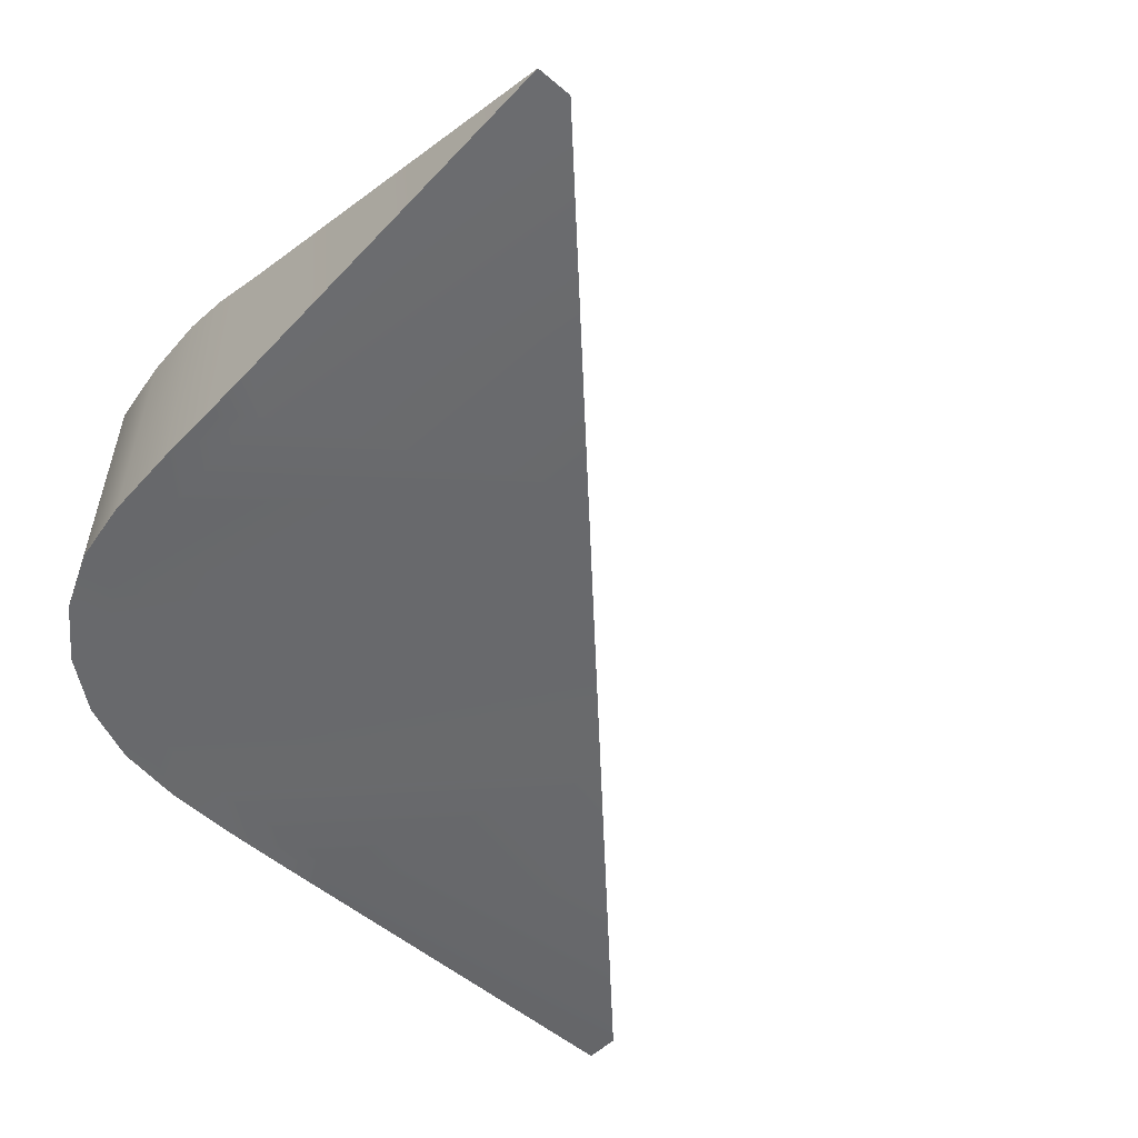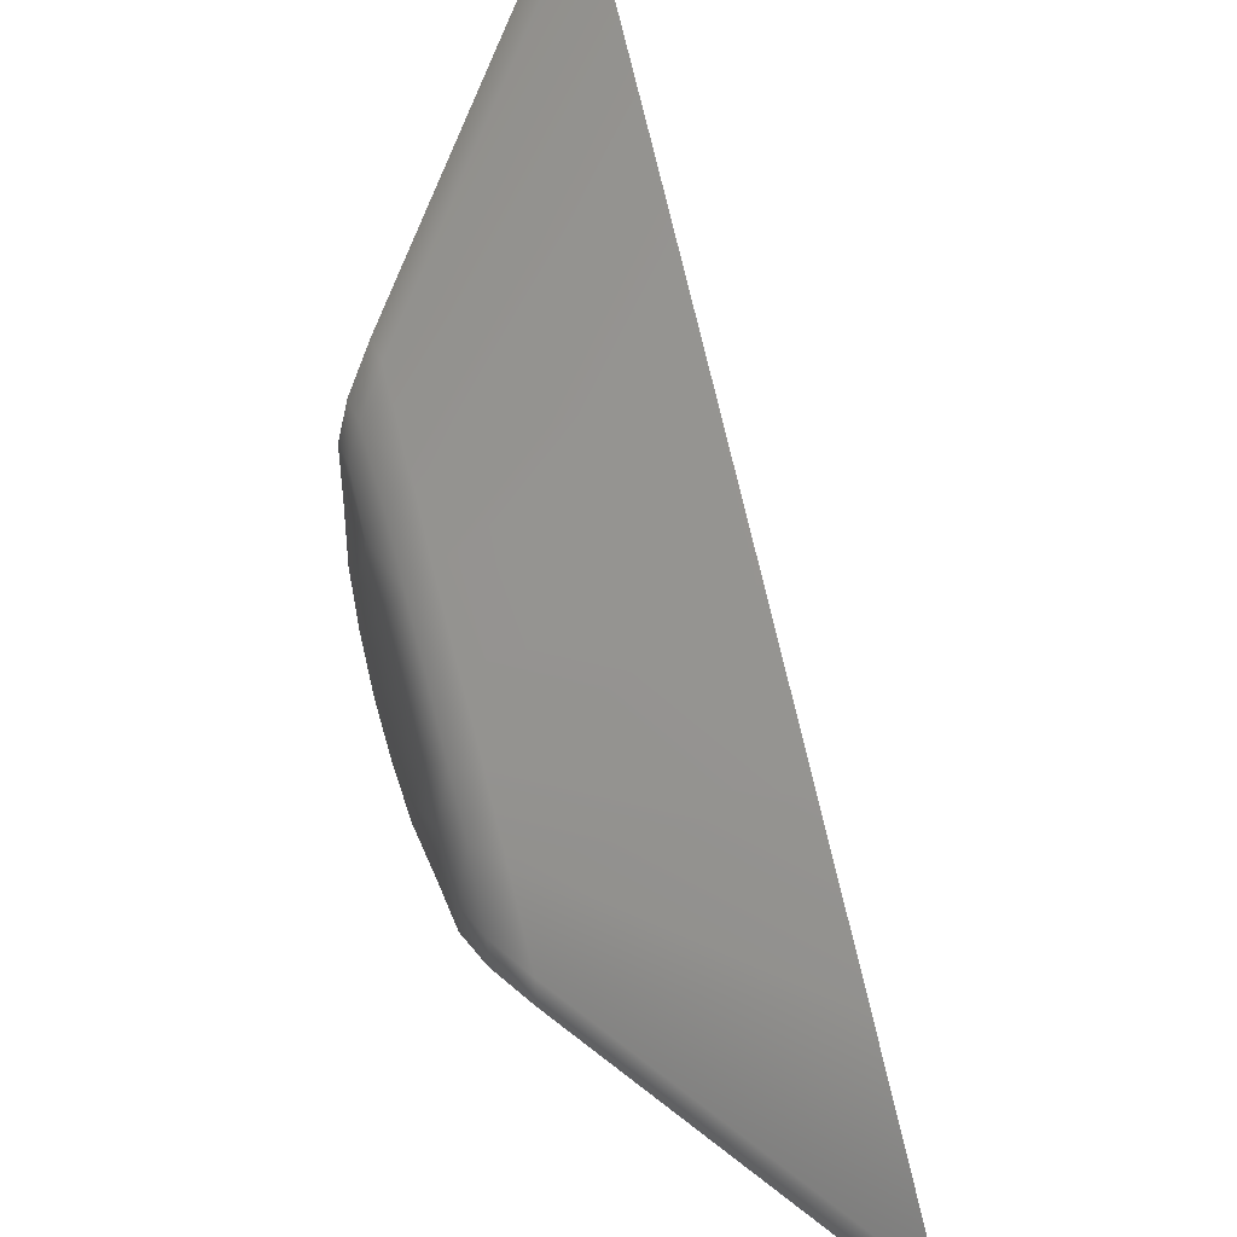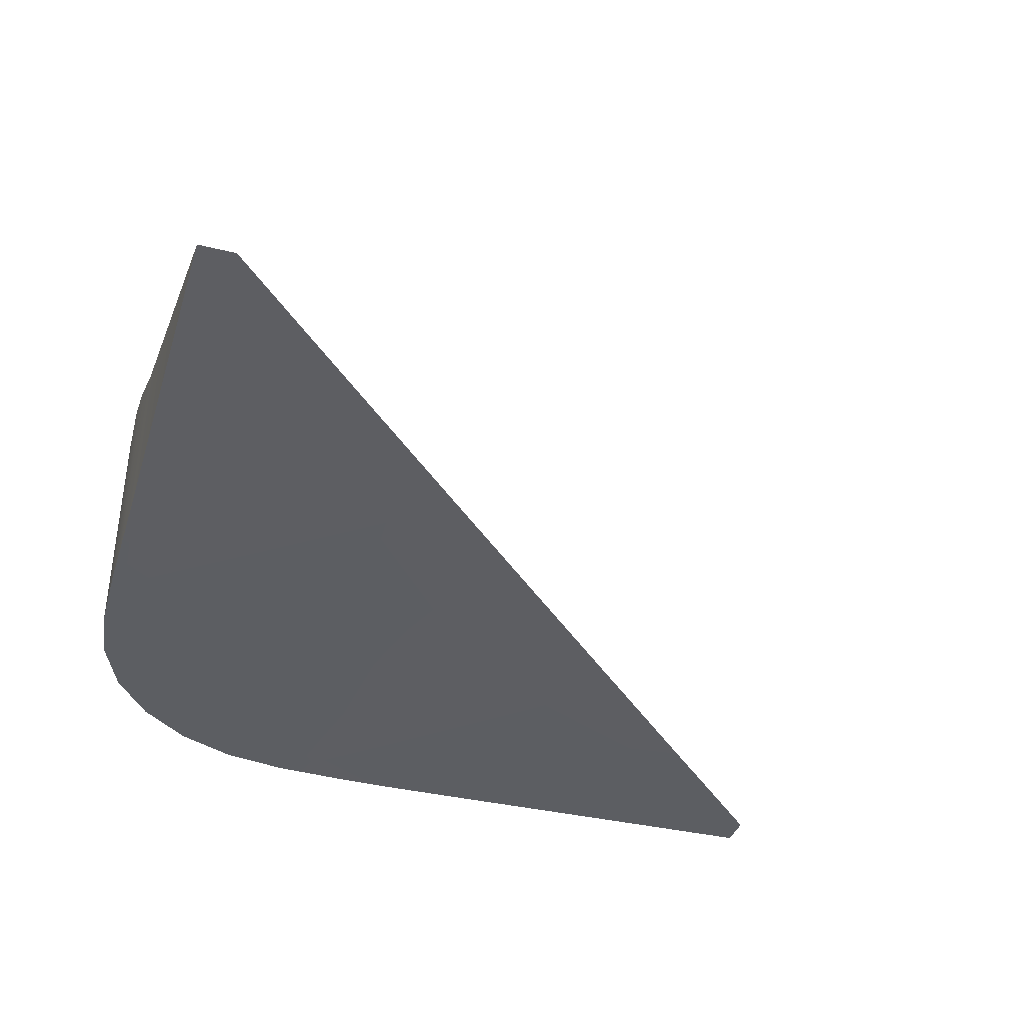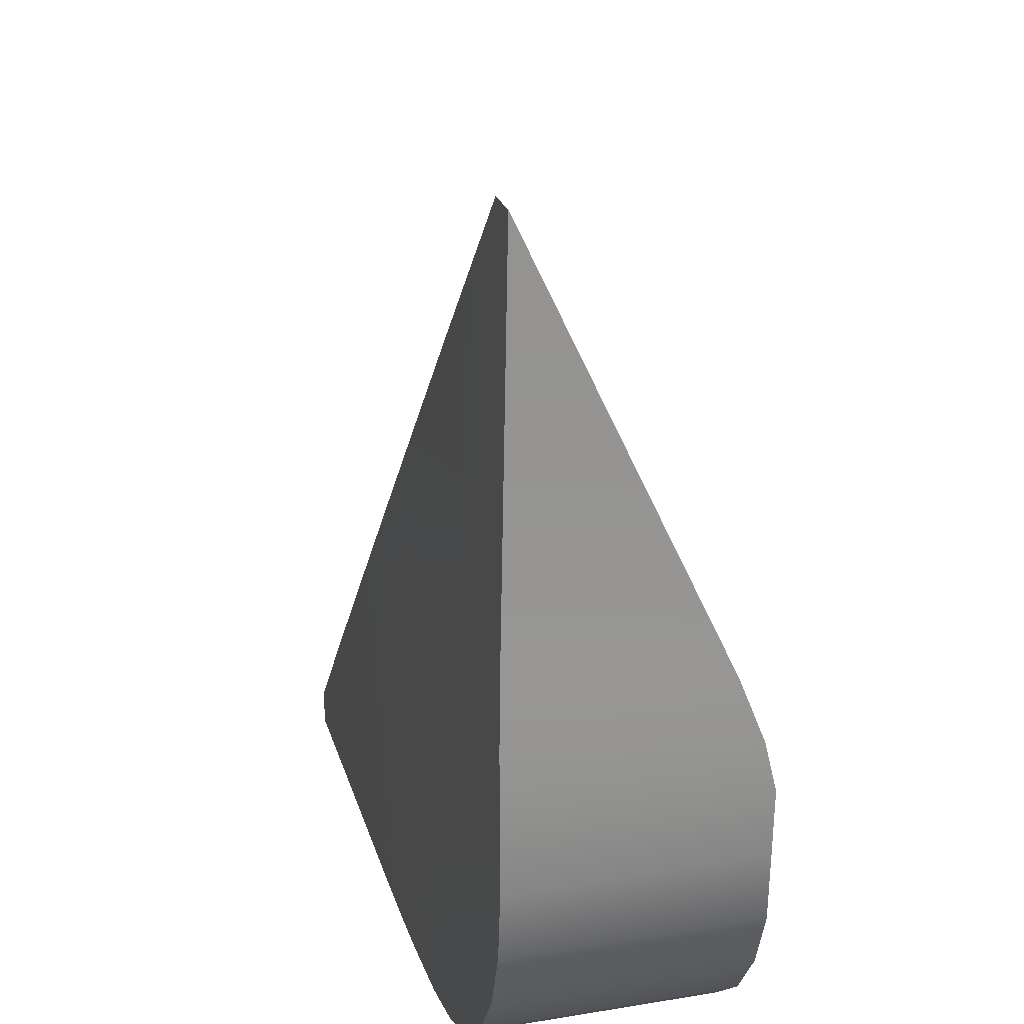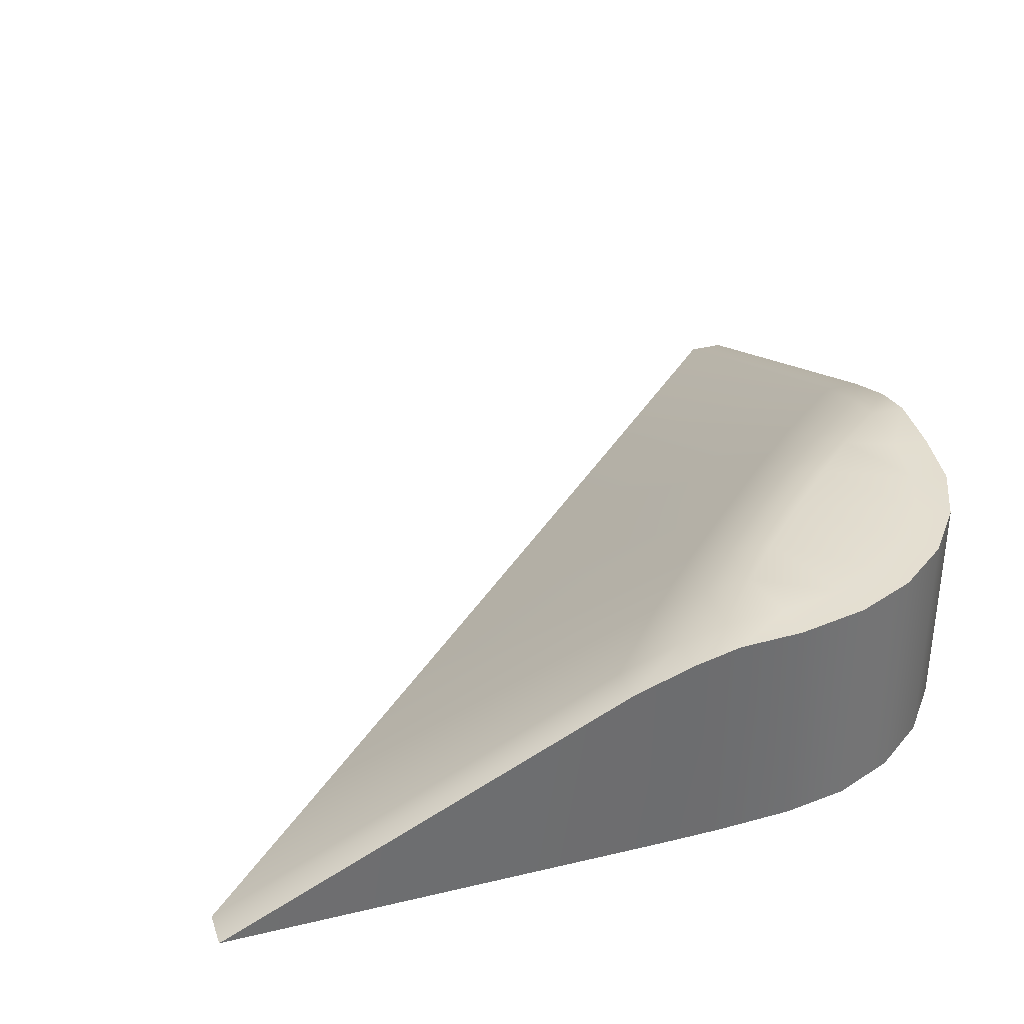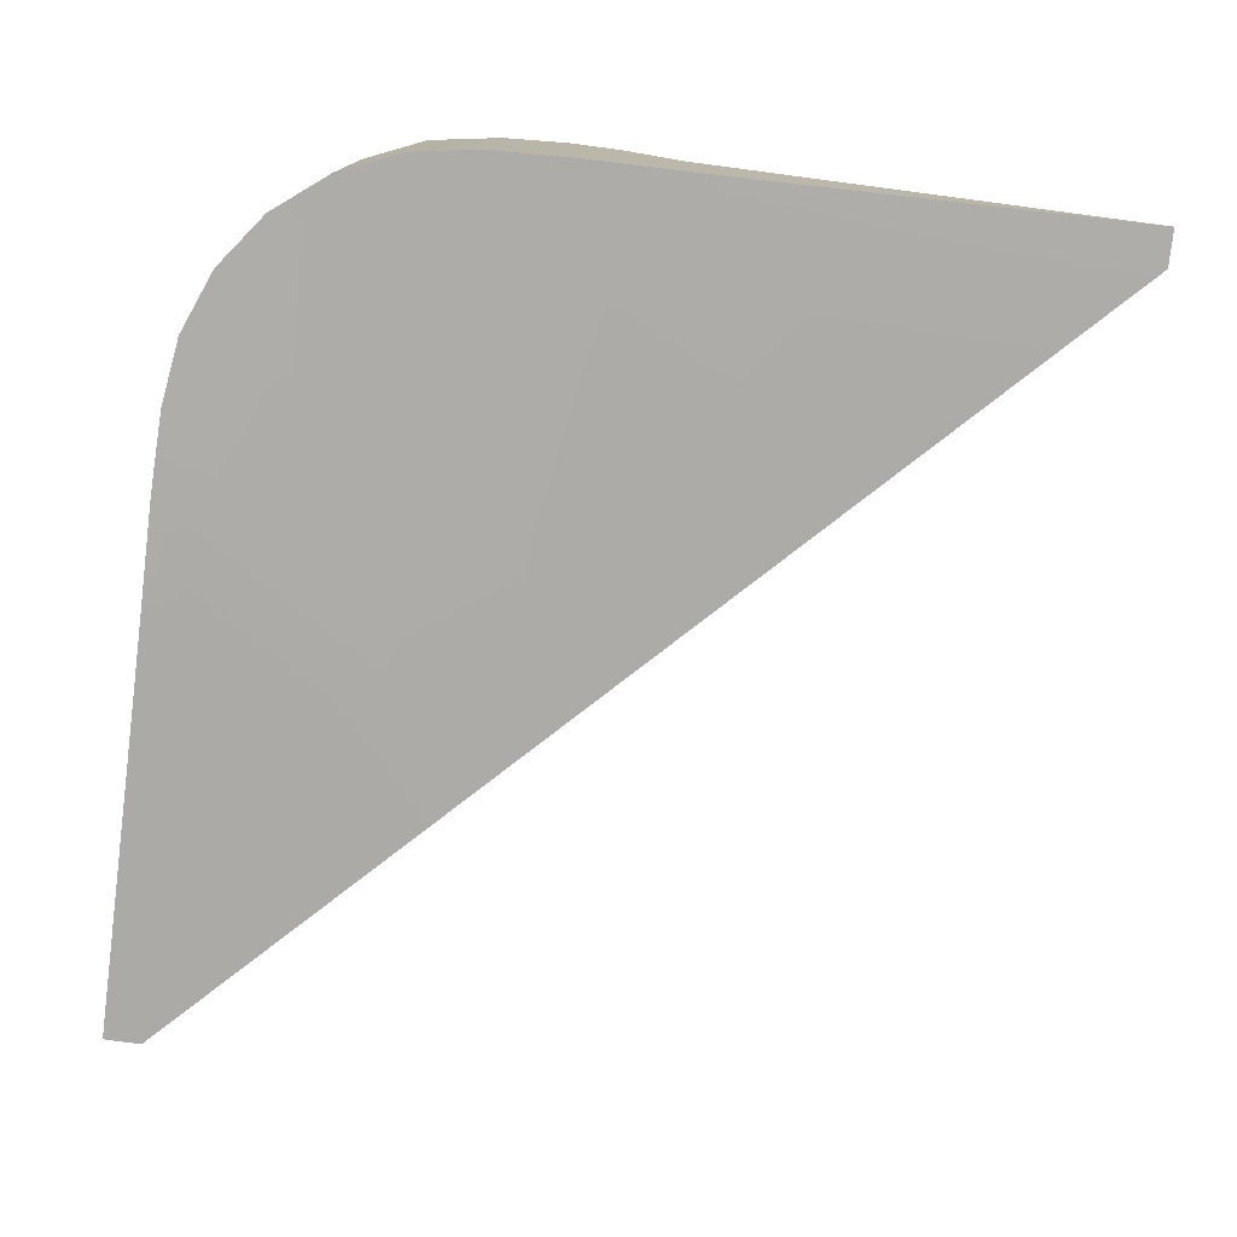
<metadata>
{"format":"obj","ext":"obj","renderer":"f3d","projection":"perspective","resolution":1024,"background":"white","views":[{"elev":-52.8,"azim":-132.6,"up":"+Y"},{"elev":41.0,"azim":-110.1,"up":"+Z"},{"elev":-38.2,"azim":-107.2,"up":"+Y"},{"elev":22.7,"azim":75.2,"up":"+Z"},{"elev":36.8,"azim":72.7,"up":"+Y"},{"elev":-76.6,"azim":173.0,"up":"+Y"}]}
</metadata>
<code>
g ENV_CC_Ramps_COL
v 17.1 4.71 -26.12
v 8.385 0.5388 -26.26
v 16.46 0.4125 -26.18
v 17.94 0.4003 -26.17
v 18.38 5.219 -26.15
v 19.19 0.4064 -26.17
v 19.4 5.468 -26.15
v 20.83 0.4221 -26.12
v 20.75 5.462 -26.09
v 22.21 0.436 -25.91
v 22.2 5.518 -25.86
v 23.49 0.4442 -25.37
v 23.46 5.524 -25.33
v 24.59 0.4472 -24.53
v 24.56 5.527 -24.49
v 25.4 5.524 -23.39
v 25.44 0.4442 -23.43
v 25.93 5.518 -22.14
v 25.97 0.4359 -22.15
v 26.15 5.462 -20.69
v 26.18 0.422 -20.77
v 26.22 5.469 -19.33
v 26.23 0.4063 -19.13
v 26.22 5.22 -18.32
v 26.24 0.4002 -17.88
v 26.18 4.71 -17.04
v 26.24 0.4124 -16.4
v 26.32 0.5387 -8.321
v 16.46 0.4125 -26.18
v 8.385 0.5388 -26.26
v 8.377 0.529 -25.5
v 17.21 0.3995 -25.42
v 17.94 0.4003 -26.17
v 11.71 0.5056 -22.18
v 19.19 0.4064 -26.17
v 14.35 0.4978 -19.54
v 19.97 0.4108 -25.38
v 20.83 0.4221 -26.12
v 22.56 0.4332 -24.95
v 22.21 0.436 -25.91
v 23.49 0.4442 -25.37
v 16.98 0.4949 -16.91
v 24.06 0.4395 -24
v 24.59 0.4472 -24.53
v 25.44 0.4442 -23.43
v 25.01 0.4331 -22.5
v 25.97 0.4359 -22.15
v 26.18 0.422 -20.77
v 19.6 0.4978 -14.28
v 25.45 0.4107 -19.91
v 26.23 0.4063 -19.13
v 25.48 0.3994 -17.14
v 22.24 0.5056 -11.64
v 26.24 0.4002 -17.88
v 25.57 0.529 -8.313
v 26.24 0.4124 -16.4
v 26.32 0.5387 -8.321
v 8.377 0.529 -25.5
v 8.385 0.5388 -26.26
v 17.1 4.71 -26.12
v 17.1 4.701 -25.36
v 11.71 0.5056 -22.18
v 18.38 5.214 -25.4
v 18.38 5.219 -26.15
v 18.51 4.726 -23.69
v 14.35 0.4978 -19.54
v 19.38 5.466 -25.39
v 19.4 5.468 -26.15
v 19.71 4.734 -22.41
v 16.98 0.4949 -16.91
v 19.51 5.184 -23.97
v 20.68 5.457 -25.33
v 20.75 5.462 -26.09
v 20.36 5.522 -24.26
v 22 5.512 -25.14
v 22.2 5.518 -25.86
v 23.46 5.524 -25.33
v 20.5 5.2 -22.84
v 21.08 4.736 -21.02
v 21.25 5.534 -23.3
v 23.08 5.517 -24.68
v 21.68 5.205 -21.61
v 22.48 4.734 -19.64
v 19.6 0.4978 -14.28
v 24.02 5.52 -23.96
v 24.56 5.527 -24.49
v 25.4 5.524 -23.39
v 22.3 5.538 -22.24
v 22.9 5.2 -20.44
v 23.75 4.726 -18.45
v 22.24 0.5056 -11.64
v 24.75 5.517 -23.02
v 23.37 5.534 -21.18
v 25.2 5.512 -21.93
v 25.93 5.518 -22.14
v 26.15 5.462 -20.69
v 24.03 5.184 -19.45
v 24.32 5.522 -20.29
v 25.4 5.457 -20.62
v 26.22 5.469 -19.33
v 25.46 5.466 -19.32
v 26.22 5.22 -18.32
v 25.46 5.215 -18.32
v 26.18 4.71 -17.04
v 25.42 4.701 -17.04
v 25.57 0.529 -8.313
v 26.32 0.5387 -8.321
g ENV_CC_Ramps_COL_0
f 3 2 1
f 1 4 3
f 1 5 4
f 5 6 4
f 5 7 6
f 7 8 6
f 7 9 8
f 10 8 9
f 10 9 11
f 12 10 11
f 12 11 13
f 14 12 13
f 14 13 15
f 16 14 15
f 16 17 14
f 18 17 16
f 18 19 17
f 20 19 18
f 20 21 19
f 22 21 20
f 22 23 21
f 24 23 22
f 24 25 23
f 26 25 24
f 26 27 25
f 26 28 27
f 31 30 29
f 31 29 32
f 29 33 32
f 31 32 34
f 32 33 35
f 32 36 34
f 32 35 37
f 32 37 36
f 35 38 37
f 37 39 36
f 38 39 37
f 38 40 39
f 40 41 39
f 39 42 36
f 41 43 39
f 39 43 42
f 41 44 43
f 43 44 45
f 46 42 43
f 43 45 46
f 45 47 46
f 46 47 48
f 46 49 42
f 46 48 50
f 46 50 49
f 48 51 50
f 50 52 49
f 51 52 50
f 52 53 49
f 51 54 52
f 52 55 53
f 54 56 52
f 56 55 52
f 56 57 55
f 60 59 58
f 60 58 61
f 61 58 62
f 63 60 61
f 63 64 60
f 61 62 65
f 65 63 61
f 65 62 66
f 67 64 63
f 67 68 64
f 65 66 69
f 69 66 70
f 65 71 63
f 67 63 71
f 69 71 65
f 72 68 67
f 72 73 68
f 67 71 74
f 72 67 74
f 75 73 72
f 75 72 74
f 75 76 73
f 77 76 75
f 69 78 71
f 74 71 78
f 69 70 79
f 79 78 69
f 75 74 80
f 74 78 80
f 77 75 81
f 75 80 81
f 80 78 82
f 79 82 78
f 70 83 79
f 70 84 83
f 85 77 81
f 85 86 77
f 87 86 85
f 81 80 88
f 81 88 85
f 80 82 88
f 89 82 79
f 89 79 83
f 84 90 83
f 84 91 90
f 87 85 92
f 92 85 88
f 93 88 82
f 92 88 93
f 93 82 89
f 94 87 92
f 94 92 93
f 94 95 87
f 96 95 94
f 97 89 83
f 97 83 90
f 98 93 89
f 94 93 98
f 98 89 97
f 96 94 99
f 99 94 98
f 100 96 99
f 101 99 98
f 100 99 101
f 101 98 97
f 102 100 101
f 101 97 103
f 102 101 103
f 103 97 90
f 104 102 103
f 103 90 105
f 104 103 105
f 91 105 90
f 91 106 105
f 106 104 105
f 106 107 104

</code>
